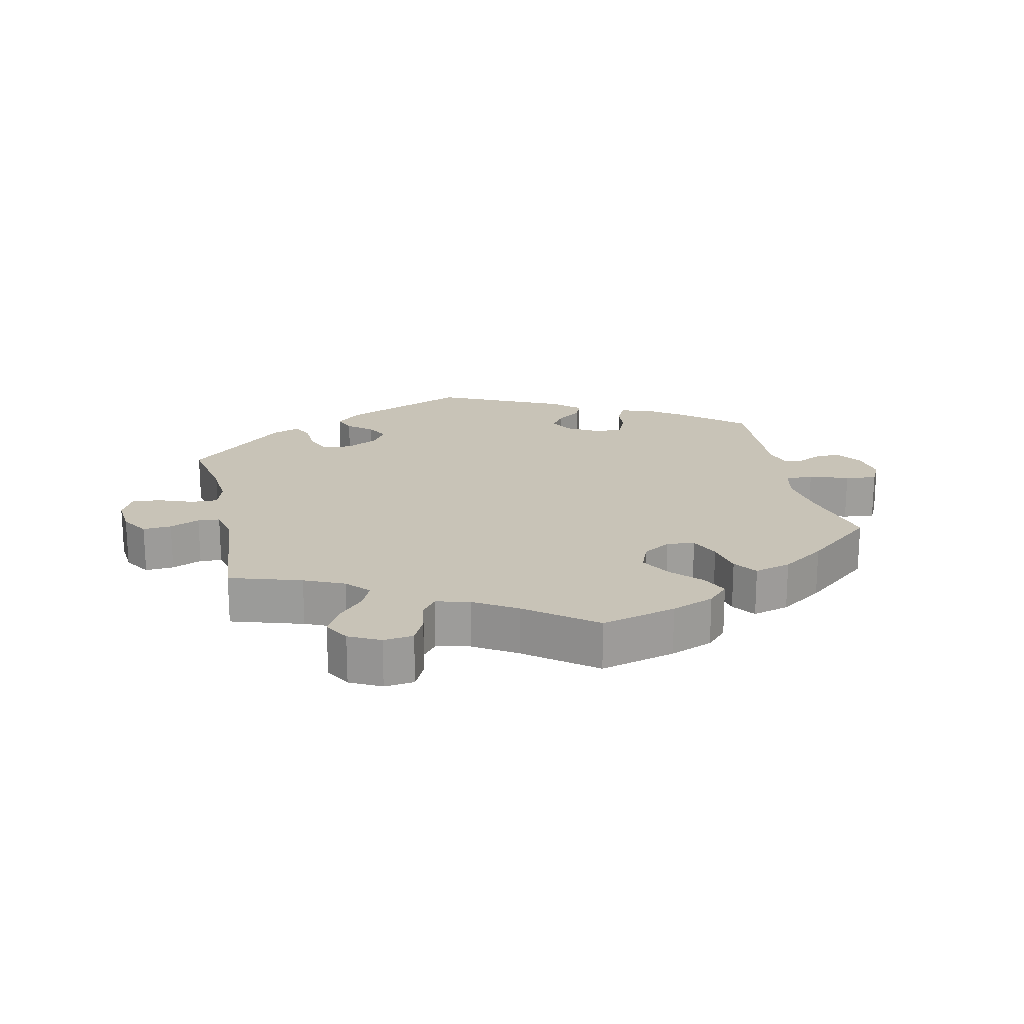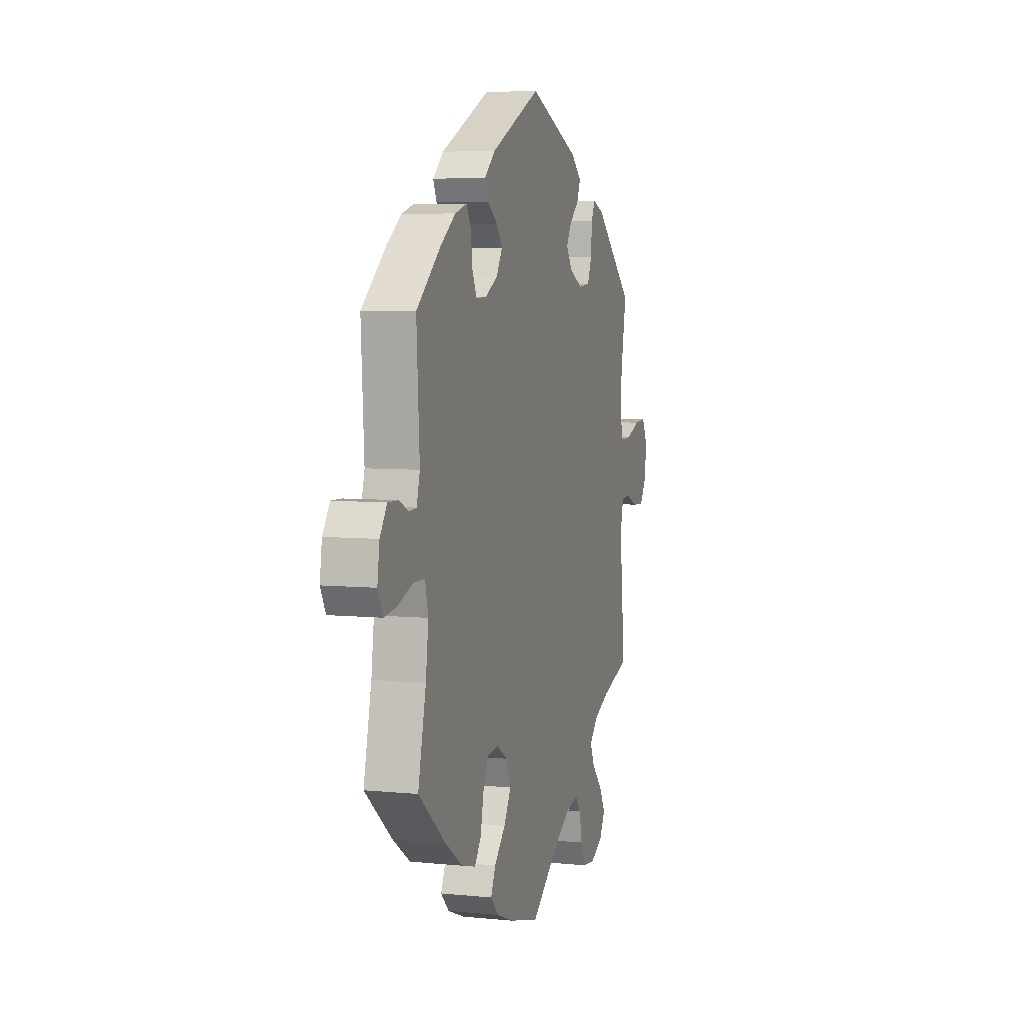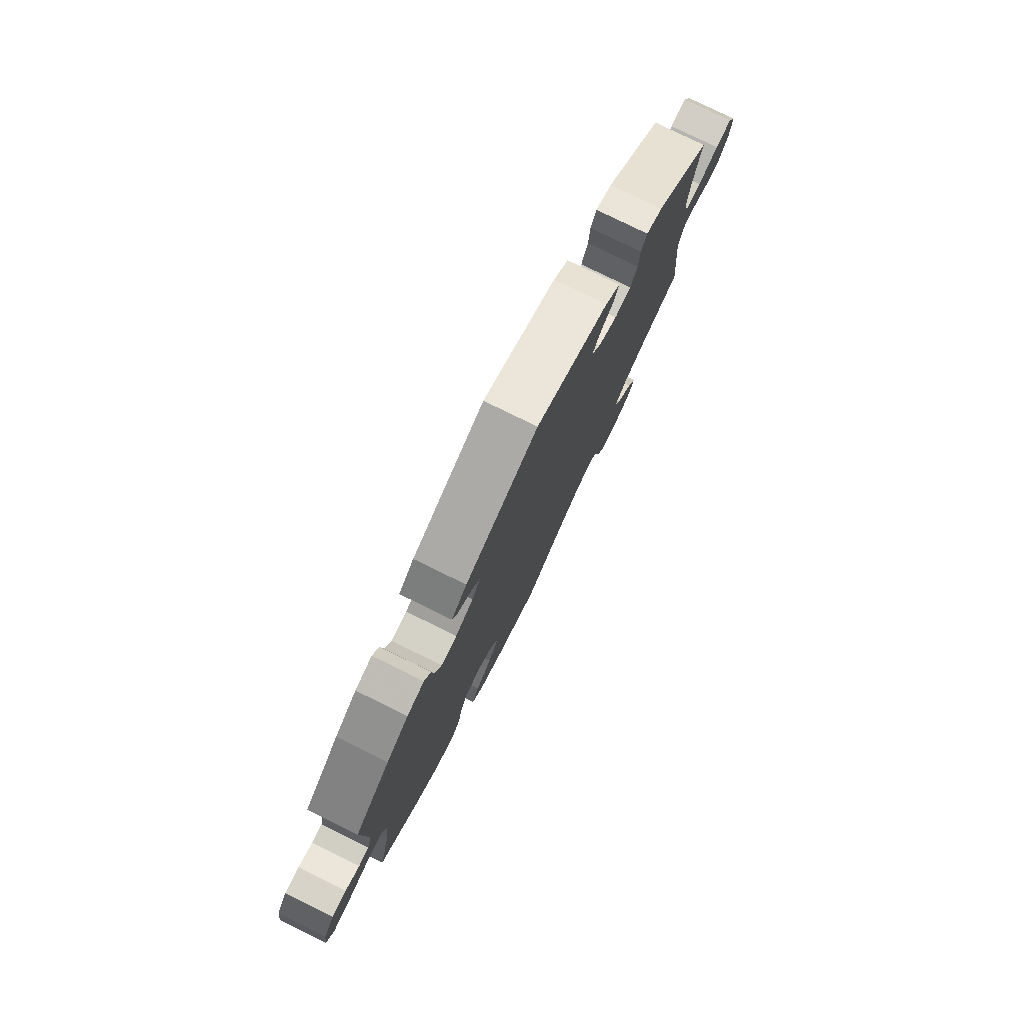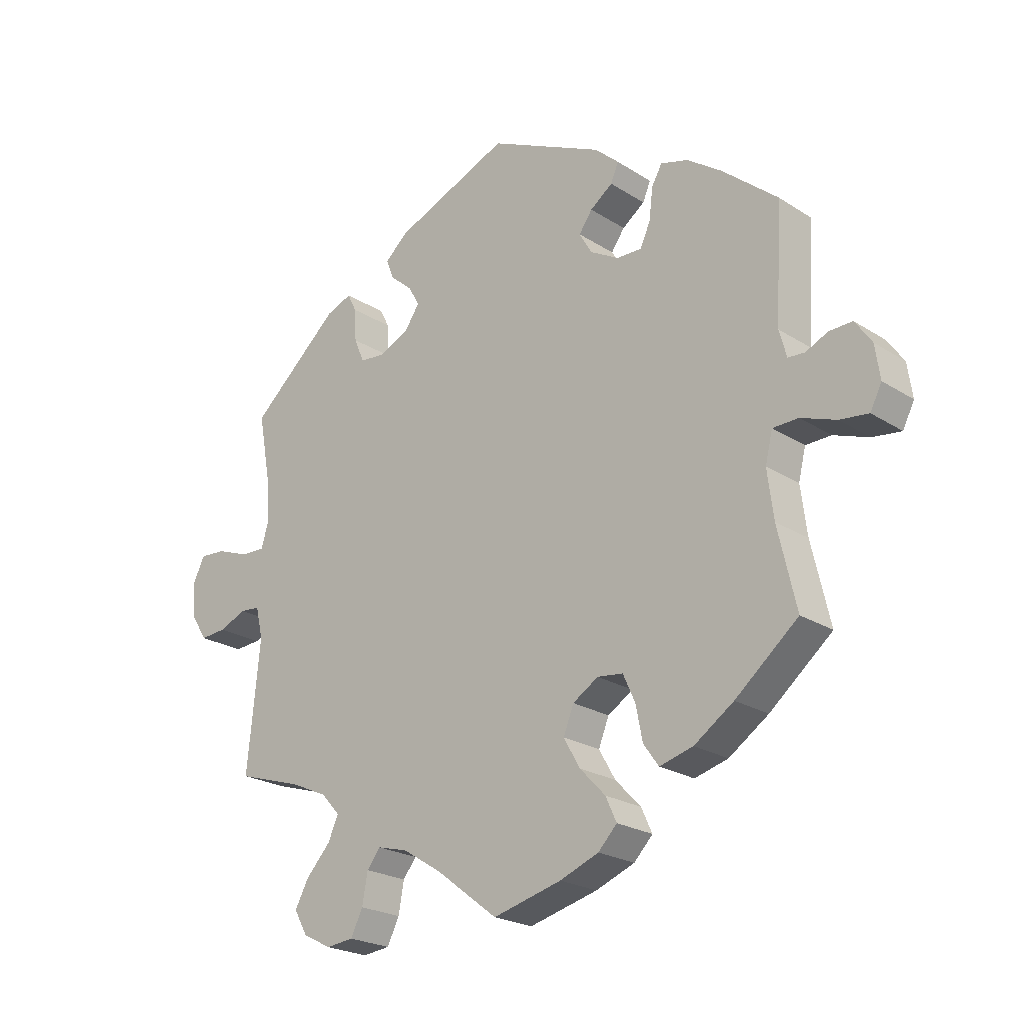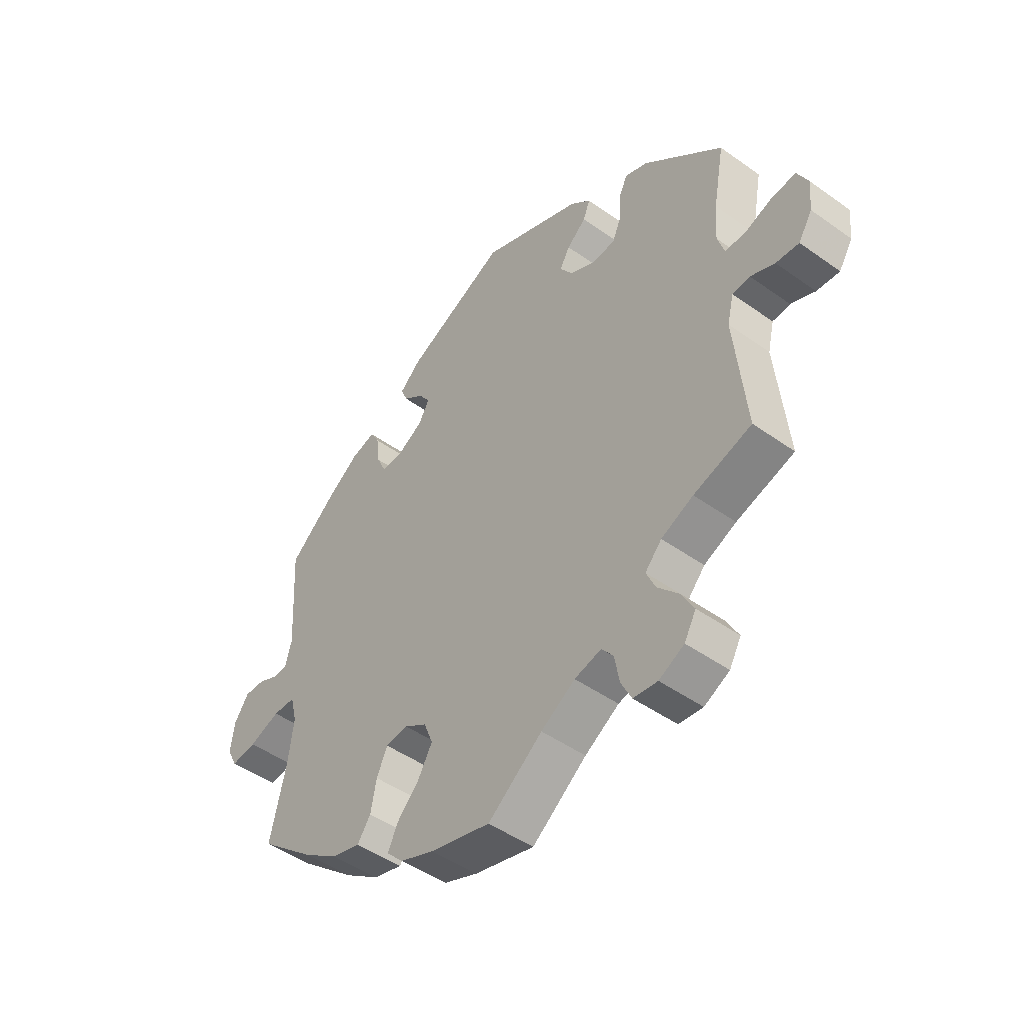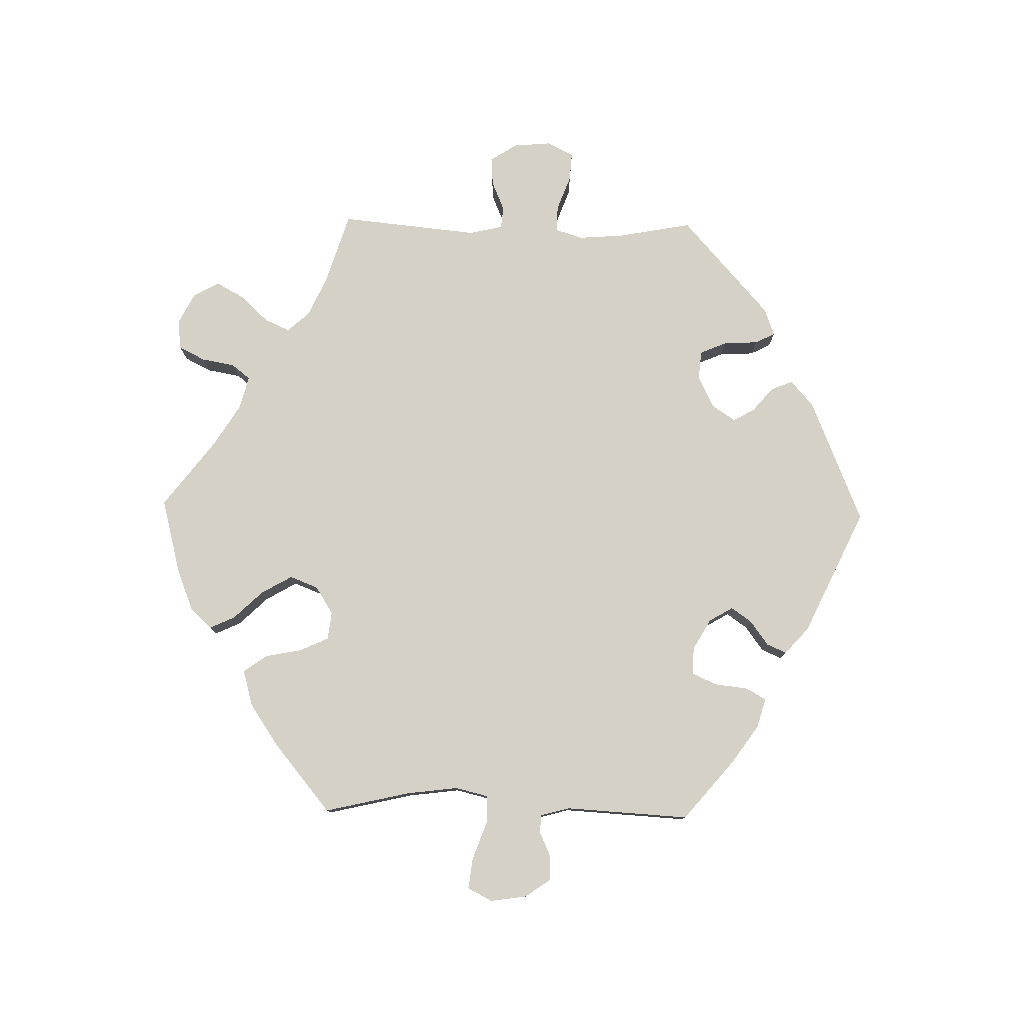
<metadata>
{"format":"obj","ext":"obj","renderer":"f3d","projection":"perspective","resolution":1024,"background":"white","views":[{"elev":19.6,"azim":167.4,"up":"+Y"},{"elev":6.0,"azim":-73.1,"up":"+Z"},{"elev":78.3,"azim":-63.8,"up":"+Z"},{"elev":-22.8,"azim":-137.4,"up":"+Z"},{"elev":-47.3,"azim":51.1,"up":"+Z"},{"elev":79.0,"azim":-88.9,"up":"+Y"}]}
</metadata>
<code>
v 0.189 0.07 0.5
v 0.228 0.07 0.466
v 0.215 0.07 0.433
v 0.179 0.07 0.402
v 0.16 0.07 0.369
v 0.184 0.07 0.334
v 0.233 0.07 0.31
v 0.276 0.07 0.314
v 0.293 0.07 0.354
v 0.296 0.07 0.407
v 0.311 0.07 0.437
v 0.353 0.07 0.421
v 0.501 0.07 0.29
v 0.48 0.07 0.176
v 0.475 0.07 0.109
v 0.488 0.07 0.067
v 0.528 0.07 0.068
v 0.581 0.07 0.088
v 0.624 0.07 0.091
v 0.644 0.07 0.051
v 0.639 0.07 -0.006
v 0.613 0.07 -0.047
v 0.57 0.07 -0.044
v 0.525 0.07 -0.025
v 0.492 0.07 -0.028
v 0.48 0.07 -0.079
v 0.501 0.07 -0.289
v 0.393 0.07 -0.323
v 0.333 0.07 -0.35
v 0.302 0.07 -0.384
v 0.319 0.07 -0.422
v 0.359 0.07 -0.465
v 0.382 0.07 -0.507
v 0.36 0.07 -0.546
v 0.313 0.07 -0.57
v 0.268 0.07 -0.565
v 0.248 0.07 -0.525
v 0.239 0.07 -0.475
v 0.217 0.07 -0.447
v 0.167 0.07 -0.46
v 0.103 0.07 -0.5
v 0.001 0.07 -0.578
v -0.112 0.07 -0.549
v -0.176 0.07 -0.524
v -0.207 0.07 -0.492
v -0.189 0.07 -0.453
v -0.147 0.07 -0.409
v -0.12 0.07 -0.362
v -0.137 0.07 -0.319
v -0.179 0.07 -0.293
v -0.221 0.07 -0.298
v -0.241 0.07 -0.342
v -0.252 0.07 -0.398
v -0.277 0.07 -0.433
v -0.332 0.07 -0.418
v -0.397 0.07 -0.374
v -0.5 0.07 -0.289
v -0.47 0.07 -0.159
v -0.46 0.07 -0.081
v -0.472 0.07 -0.032
v -0.514 0.07 -0.031
v -0.572 0.07 -0.052
v -0.619 0.07 -0.058
v -0.638 0.07 -0.021
v -0.63 0.07 0.034
v -0.603 0.07 0.073
v -0.565 0.07 0.072
v -0.528 0.07 0.055
v -0.501 0.07 0.057
v -0.489 0.07 0.101
v -0.5 0.07 0.289
v -0.409 0.07 0.366
v -0.352 0.07 0.406
v -0.307 0.07 0.419
v -0.29 0.07 0.389
v -0.284 0.07 0.338
v -0.267 0.07 0.301
v -0.226 0.07 0.302
v -0.179 0.07 0.329
v -0.158 0.07 0.365
v -0.18 0.07 0.396
v -0.217 0.07 0.423
v -0.23 0.07 0.453
v -0.19 0.07 0.489
v -0.001 0.07 0.578
v 0.189 0 0.5
v 0.228 0 0.466
v 0.215 0 0.433
v 0.179 0 0.402
v 0.16 0 0.369
v 0.184 0 0.334
v 0.233 0 0.31
v 0.276 0 0.314
v 0.293 0 0.354
v 0.296 0 0.407
v 0.311 0 0.437
v 0.353 0 0.421
v 0.501 0 0.29
v 0.48 0 0.176
v 0.475 0 0.109
v 0.488 0 0.067
v 0.528 0 0.068
v 0.581 0 0.088
v 0.624 0 0.091
v 0.644 0 0.051
v 0.639 0 -0.006
v 0.613 0 -0.047
v 0.57 0 -0.044
v 0.525 0 -0.025
v 0.492 0 -0.028
v 0.48 0 -0.079
v 0.501 0 -0.289
v 0.393 0 -0.323
v 0.333 0 -0.35
v 0.302 0 -0.384
v 0.319 0 -0.422
v 0.359 0 -0.465
v 0.382 0 -0.507
v 0.36 0 -0.546
v 0.313 0 -0.57
v 0.268 0 -0.565
v 0.248 0 -0.525
v 0.239 0 -0.475
v 0.217 0 -0.447
v 0.167 0 -0.46
v 0.103 0 -0.5
v 0.001 0 -0.578
v -0.112 0 -0.549
v -0.176 0 -0.524
v -0.207 0 -0.492
v -0.189 0 -0.453
v -0.147 0 -0.409
v -0.12 0 -0.362
v -0.137 0 -0.319
v -0.179 0 -0.293
v -0.221 0 -0.298
v -0.241 0 -0.342
v -0.252 0 -0.398
v -0.277 0 -0.433
v -0.332 0 -0.418
v -0.397 0 -0.374
v -0.5 0 -0.289
v -0.47 0 -0.159
v -0.46 0 -0.081
v -0.472 0 -0.032
v -0.514 0 -0.031
v -0.572 0 -0.052
v -0.619 0 -0.058
v -0.638 0 -0.021
v -0.63 0 0.034
v -0.603 0 0.073
v -0.565 0 0.072
v -0.528 0 0.055
v -0.501 0 0.057
v -0.489 0 0.101
v -0.5 0 0.289
v -0.409 0 0.366
v -0.352 0 0.406
v -0.307 0 0.419
v -0.29 0 0.389
v -0.284 0 0.338
v -0.267 0 0.301
v -0.226 0 0.302
v -0.179 0 0.329
v -0.158 0 0.365
v -0.18 0 0.396
v -0.217 0 0.423
v -0.23 0 0.453
v -0.19 0 0.489
v -0.001 0 0.578
f 81 82 83 84
f 80 81 84 85
f 79 80 85 1
f 73 74 75 76
f 73 76 77
f 70 71 72 73
f 69 70 73 77
f 65 66 67 68
f 65 68 69
f 64 65 69
f 61 62 63 64
f 60 61 64 69
f 55 56 57 58
f 55 58 59
f 52 53 54 55
f 51 52 55 59
f 50 51 59 60
f 44 45 46 47
f 44 47 48
f 41 42 43 44
f 40 41 44 48
f 39 40 48 49
f 35 36 37 38
f 33 34 35 38
f 31 32 33 38
f 30 31 38 39
f 29 30 39 49
f 26 27 28
f 25 26 28 29
f 21 22 23 24
f 21 24 25
f 20 21 25
f 17 18 19 20
f 16 17 20 25
f 15 16 25 29
f 11 12 13 14
f 9 10 11 14
f 8 9 14 15
f 7 8 15 29
f 1 2 3 4
f 78 79 1 4
f 60 69 77 78
f 60 78 4 5
f 50 60 5 6
f 29 49 50
f 6 7 29 50
f 169 168 167 166
f 170 169 166 165
f 86 170 165 164
f 161 160 159 158
f 162 161 158
f 158 157 156 155
f 162 158 155 154
f 153 152 151 150
f 154 153 150
f 154 150 149
f 149 148 147 146
f 154 149 146 145
f 143 142 141 140
f 144 143 140
f 140 139 138 137
f 144 140 137 136
f 145 144 136 135
f 132 131 130 129
f 133 132 129
f 129 128 127 126
f 133 129 126 125
f 134 133 125 124
f 123 122 121 120
f 123 120 119 118
f 123 118 117 116
f 124 123 116 115
f 134 124 115 114
f 113 112 111
f 114 113 111 110
f 109 108 107 106
f 110 109 106
f 110 106 105
f 105 104 103 102
f 110 105 102 101
f 114 110 101 100
f 99 98 97 96
f 99 96 95 94
f 100 99 94 93
f 114 100 93 92
f 89 88 87 86
f 89 86 164 163
f 163 162 154 145
f 90 89 163 145
f 91 90 145 135
f 135 134 114
f 135 114 92 91
f 1 86 87 2
f 2 87 88 3
f 3 88 89 4
f 4 89 90 5
f 5 90 91 6
f 6 91 92 7
f 7 92 93 8
f 8 93 94 9
f 9 94 95 10
f 10 95 96 11
f 11 96 97 12
f 12 97 98 13
f 13 98 99 14
f 14 99 100 15
f 15 100 101 16
f 16 101 102 17
f 17 102 103 18
f 18 103 104 19
f 19 104 105 20
f 20 105 106 21
f 21 106 107 22
f 22 107 108 23
f 23 108 109 24
f 24 109 110 25
f 25 110 111 26
f 26 111 112 27
f 27 112 113 28
f 28 113 114 29
f 29 114 115 30
f 30 115 116 31
f 31 116 117 32
f 32 117 118 33
f 33 118 119 34
f 34 119 120 35
f 35 120 121 36
f 36 121 122 37
f 37 122 123 38
f 38 123 124 39
f 39 124 125 40
f 40 125 126 41
f 41 126 127 42
f 42 127 128 43
f 43 128 129 44
f 44 129 130 45
f 45 130 131 46
f 46 131 132 47
f 47 132 133 48
f 48 133 134 49
f 49 134 135 50
f 50 135 136 51
f 51 136 137 52
f 52 137 138 53
f 53 138 139 54
f 54 139 140 55
f 55 140 141 56
f 56 141 142 57
f 57 142 143 58
f 58 143 144 59
f 59 144 145 60
f 60 145 146 61
f 61 146 147 62
f 62 147 148 63
f 63 148 149 64
f 64 149 150 65
f 65 150 151 66
f 66 151 152 67
f 67 152 153 68
f 68 153 154 69
f 69 154 155 70
f 70 155 156 71
f 71 156 157 72
f 72 157 158 73
f 73 158 159 74
f 74 159 160 75
f 75 160 161 76
f 76 161 162 77
f 77 162 163 78
f 78 163 164 79
f 79 164 165 80
f 80 165 166 81
f 81 166 167 82
f 82 167 168 83
f 83 168 169 84
f 84 169 170 85
f 85 170 86 1

</code>
